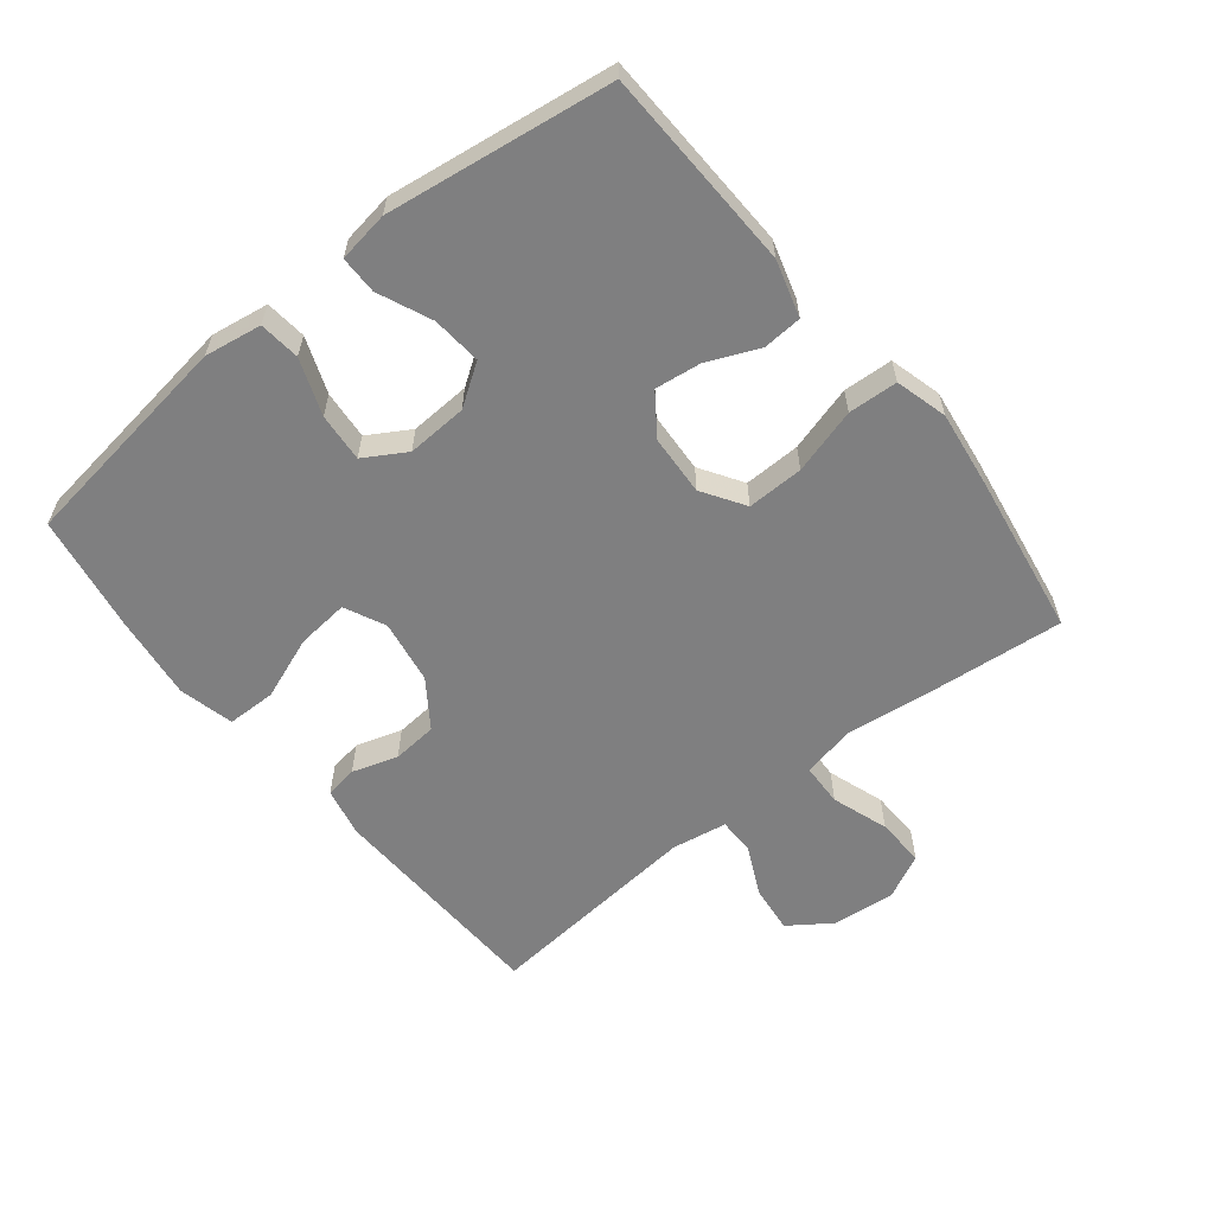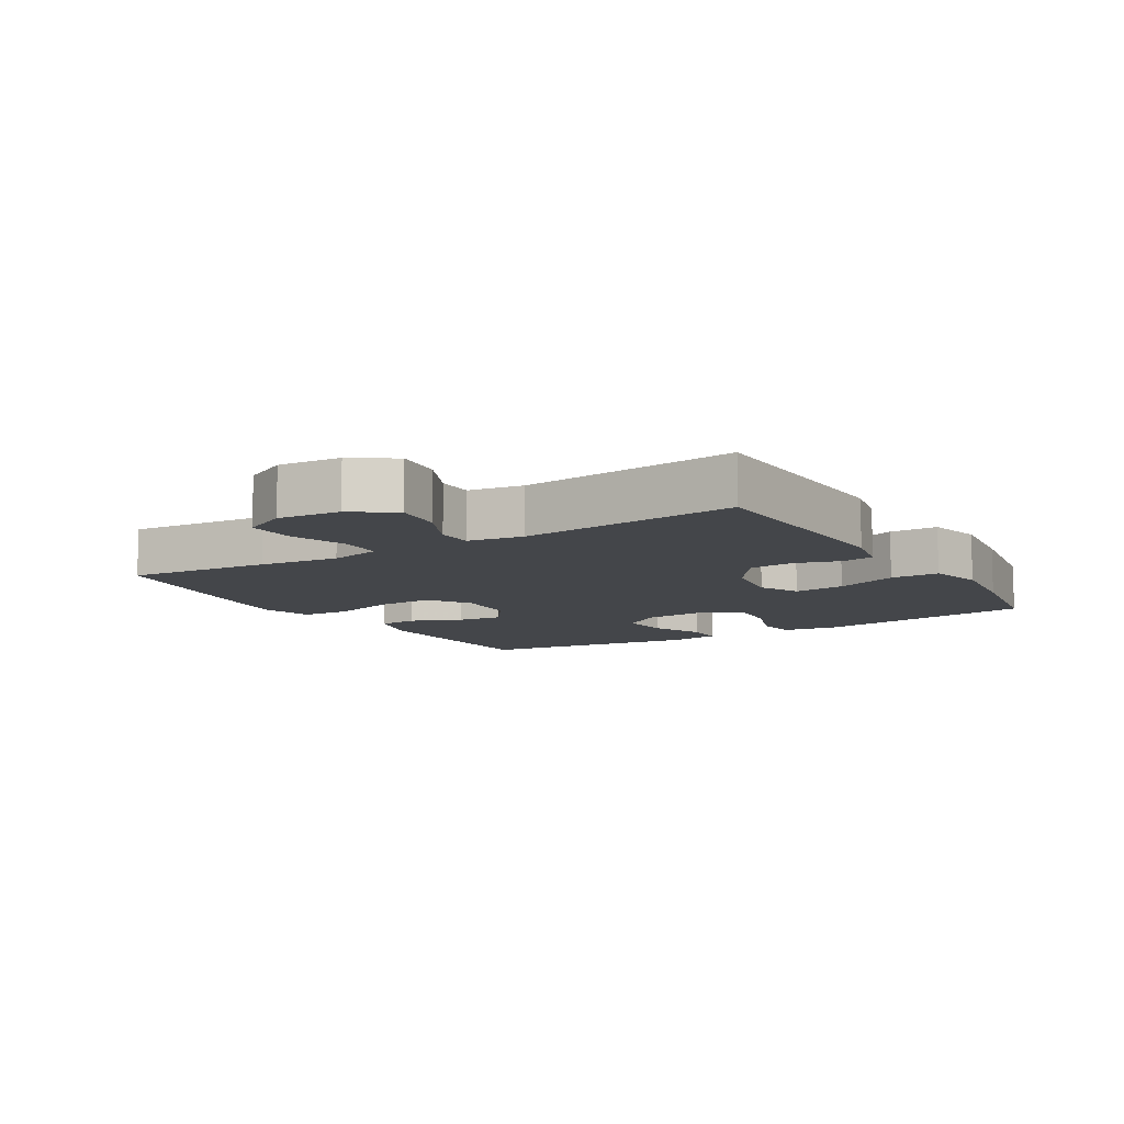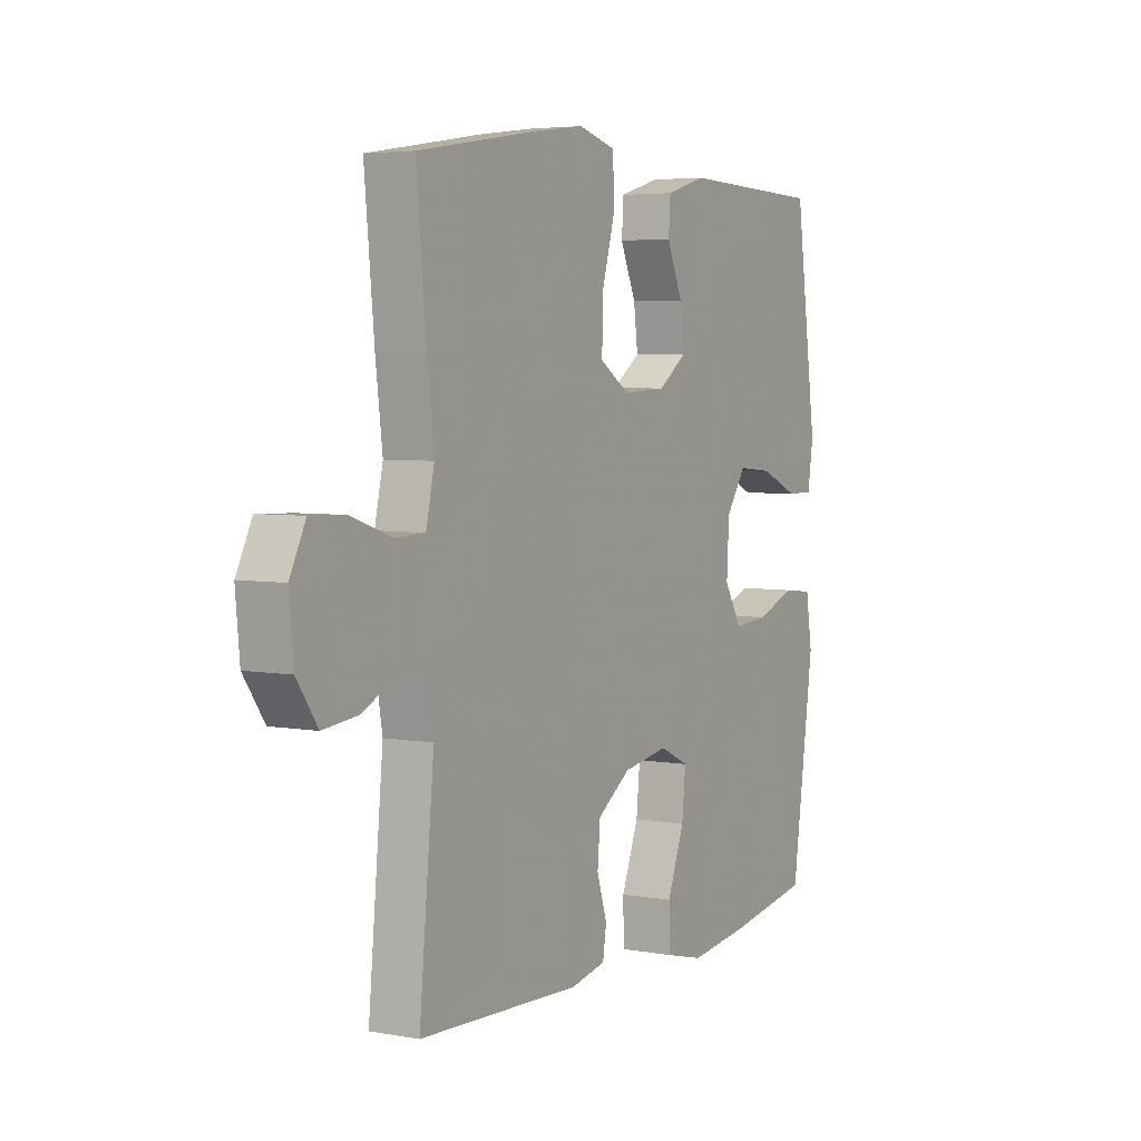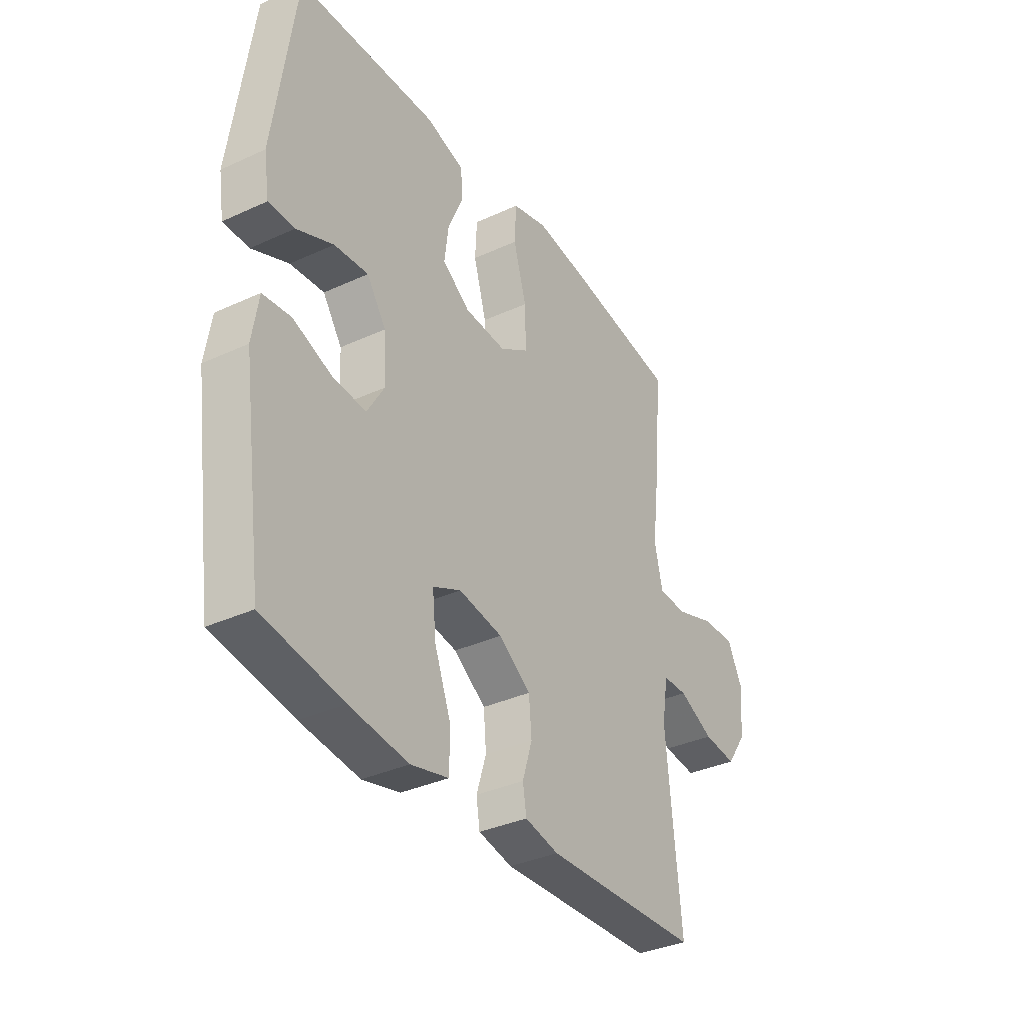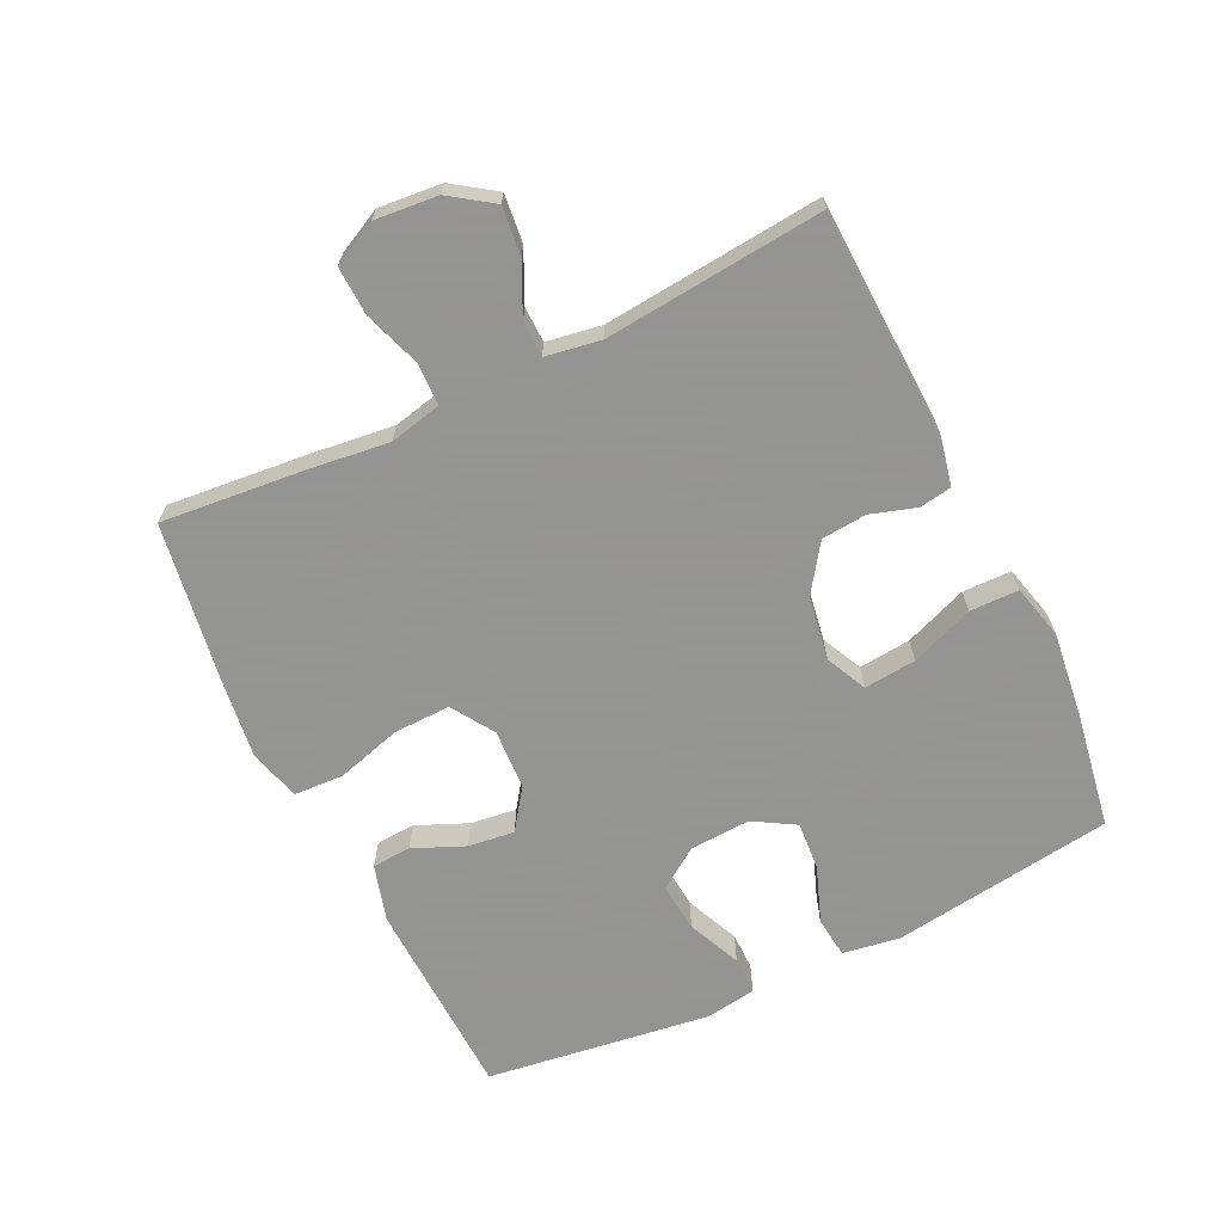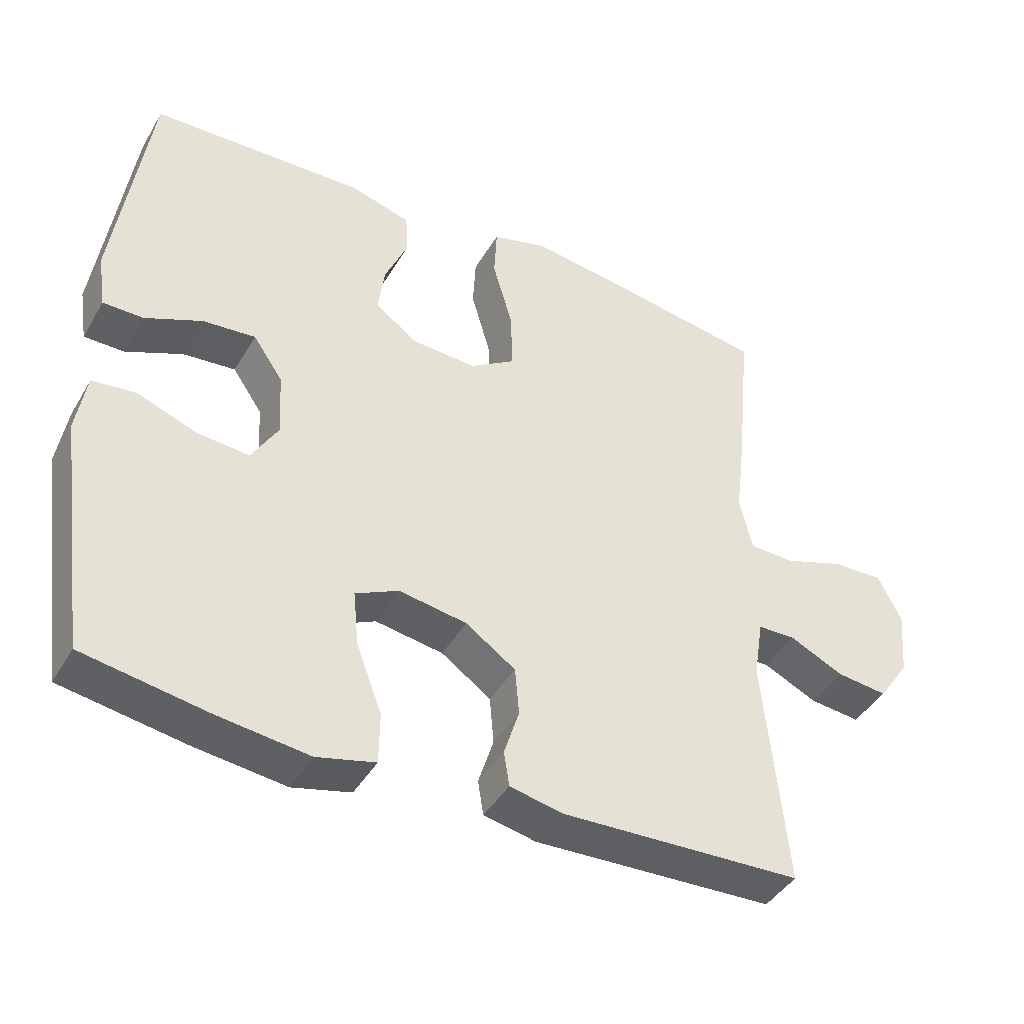
<metadata>
{"format":"obj","ext":"obj","renderer":"f3d","projection":"perspective","resolution":1024,"background":"white","views":[{"elev":-59.7,"azim":-51.4,"up":"+Y"},{"elev":-9.8,"azim":121.5,"up":"+Y"},{"elev":4.7,"azim":120.1,"up":"+Z"},{"elev":-35.3,"azim":-58.6,"up":"+Z"},{"elev":-66.9,"azim":115.8,"up":"+Y"},{"elev":-42.6,"azim":-28.3,"up":"+Z"}]}
</metadata>
<code>
v 0.5 0.07 0.5
v 0.479 0.07 0.279
v 0.464 0.07 0.156
v 0.482 0.07 0.076
v 0.547 0.07 0.074
v 0.634 0.07 0.104
v 0.709 0.07 0.107
v 0.743 0.07 0.039
v 0.734 0.07 -0.058
v 0.689 0.07 -0.123
v 0.615 0.07 -0.115
v 0.537 0.07 -0.078
v 0.482 0.07 -0.079
v 0.468 0.07 -0.164
v 0.5 0.07 -0.5
v 0.151 0.07 -0.514
v 0.075 0.07 -0.498
v 0.067 0.07 -0.448
v 0.089 0.07 -0.378
v 0.083 0.07 -0.309
v 0.011 0.07 -0.259
v -0.087 0.07 -0.243
v -0.15 0.07 -0.273
v -0.142 0.07 -0.353
v -0.105 0.07 -0.45
v -0.106 0.07 -0.525
v -0.19 0.07 -0.546
v -0.321 0.07 -0.53
v -0.5 0.07 -0.5
v -0.548 0.07 -0.158
v -0.534 0.07 -0.07
v -0.471 0.07 -0.063
v -0.385 0.07 -0.095
v -0.31 0.07 -0.101
v -0.272 0.07 -0.037
v -0.277 0.07 0.056
v -0.32 0.07 0.119
v -0.396 0.07 0.112
v -0.478 0.07 0.076
v -0.536 0.07 0.076
v -0.548 0.07 0.154
v -0.5 0.07 0.5
v -0.189 0.07 0.511
v -0.102 0.07 0.486
v -0.098 0.07 0.426
v -0.132 0.07 0.347
v -0.141 0.07 0.276
v -0.079 0.07 0.232
v 0.014 0.07 0.227
v 0.079 0.07 0.269
v 0.077 0.07 0.356
v 0.048 0.07 0.457
v 0.052 0.07 0.533
v 0.132 0.07 0.555
v 0.253 0.07 0.539
v 0.5 0 0.5
v 0.479 0 0.279
v 0.464 0 0.156
v 0.482 0 0.076
v 0.547 0 0.074
v 0.634 0 0.104
v 0.709 0 0.107
v 0.743 0 0.039
v 0.734 0 -0.058
v 0.689 0 -0.123
v 0.615 0 -0.115
v 0.537 0 -0.078
v 0.482 0 -0.079
v 0.468 0 -0.164
v 0.5 0 -0.5
v 0.151 0 -0.514
v 0.075 0 -0.498
v 0.067 0 -0.448
v 0.089 0 -0.378
v 0.083 0 -0.309
v 0.011 0 -0.259
v -0.087 0 -0.243
v -0.15 0 -0.273
v -0.142 0 -0.353
v -0.105 0 -0.45
v -0.106 0 -0.525
v -0.19 0 -0.546
v -0.321 0 -0.53
v -0.5 0 -0.5
v -0.548 0 -0.158
v -0.534 0 -0.07
v -0.471 0 -0.063
v -0.385 0 -0.095
v -0.31 0 -0.101
v -0.272 0 -0.037
v -0.277 0 0.056
v -0.32 0 0.119
v -0.396 0 0.112
v -0.478 0 0.076
v -0.536 0 0.076
v -0.548 0 0.154
v -0.5 0 0.5
v -0.189 0 0.511
v -0.102 0 0.486
v -0.098 0 0.426
v -0.132 0 0.347
v -0.141 0 0.276
v -0.079 0 0.232
v 0.014 0 0.227
v 0.079 0 0.269
v 0.077 0 0.356
v 0.048 0 0.457
v 0.052 0 0.533
v 0.132 0 0.555
v 0.253 0 0.539
f 1 2 3
f 55 1 3
f 54 55 3
f 53 54 3
f 52 53 3
f 51 52 3
f 50 51 3 4
f 49 50 4
f 48 49 4
f 44 45 46
f 43 44 46
f 42 43 46
f 41 42 46
f 40 41 46
f 39 40 46
f 38 39 46
f 37 38 46 47
f 36 37 47 48
f 31 32 33
f 30 31 33
f 29 30 33
f 28 29 33
f 27 28 33
f 26 27 33
f 25 26 33
f 24 25 33
f 23 24 33 34
f 22 23 34 35
f 17 18 19
f 16 17 19
f 15 16 19
f 14 15 19
f 13 14 19 20
f 10 11 12
f 9 10 12
f 8 9 12
f 7 8 12
f 6 7 12
f 5 6 12
f 4 5 12 13
f 48 4 13
f 36 48 13
f 35 36 13
f 22 35 13
f 21 22 13
f 13 20 21
f 58 57 56
f 58 56 110
f 58 110 109
f 58 109 108
f 58 108 107
f 58 107 106
f 59 58 106 105
f 59 105 104
f 59 104 103
f 101 100 99
f 101 99 98
f 101 98 97
f 101 97 96
f 101 96 95
f 101 95 94
f 101 94 93
f 102 101 93 92
f 103 102 92 91
f 88 87 86
f 88 86 85
f 88 85 84
f 88 84 83
f 88 83 82
f 88 82 81
f 88 81 80
f 88 80 79
f 89 88 79 78
f 90 89 78 77
f 74 73 72
f 74 72 71
f 74 71 70
f 74 70 69
f 75 74 69 68
f 67 66 65
f 67 65 64
f 67 64 63
f 67 63 62
f 67 62 61
f 67 61 60
f 68 67 60 59
f 68 59 103
f 68 103 91
f 68 91 90
f 68 90 77
f 68 77 76
f 76 75 68
f 1 56 57 2
f 2 57 58 3
f 3 58 59 4
f 4 59 60 5
f 5 60 61 6
f 6 61 62 7
f 7 62 63 8
f 8 63 64 9
f 9 64 65 10
f 10 65 66 11
f 11 66 67 12
f 12 67 68 13
f 13 68 69 14
f 14 69 70 15
f 15 70 71 16
f 16 71 72 17
f 17 72 73 18
f 18 73 74 19
f 19 74 75 20
f 20 75 76 21
f 21 76 77 22
f 22 77 78 23
f 23 78 79 24
f 24 79 80 25
f 25 80 81 26
f 26 81 82 27
f 27 82 83 28
f 28 83 84 29
f 29 84 85 30
f 30 85 86 31
f 31 86 87 32
f 32 87 88 33
f 33 88 89 34
f 34 89 90 35
f 35 90 91 36
f 36 91 92 37
f 37 92 93 38
f 38 93 94 39
f 39 94 95 40
f 40 95 96 41
f 41 96 97 42
f 42 97 98 43
f 43 98 99 44
f 44 99 100 45
f 45 100 101 46
f 46 101 102 47
f 47 102 103 48
f 48 103 104 49
f 49 104 105 50
f 50 105 106 51
f 51 106 107 52
f 52 107 108 53
f 53 108 109 54
f 54 109 110 55
f 55 110 56 1

</code>
